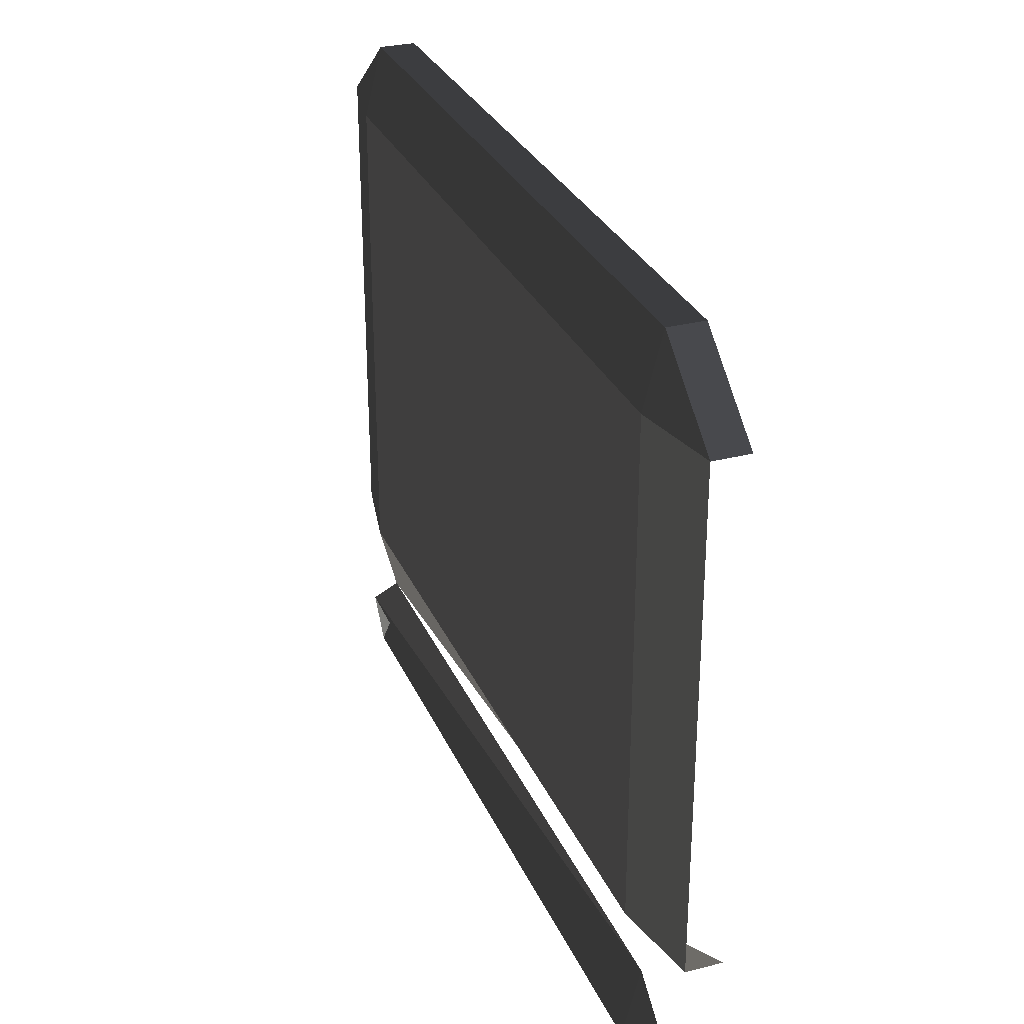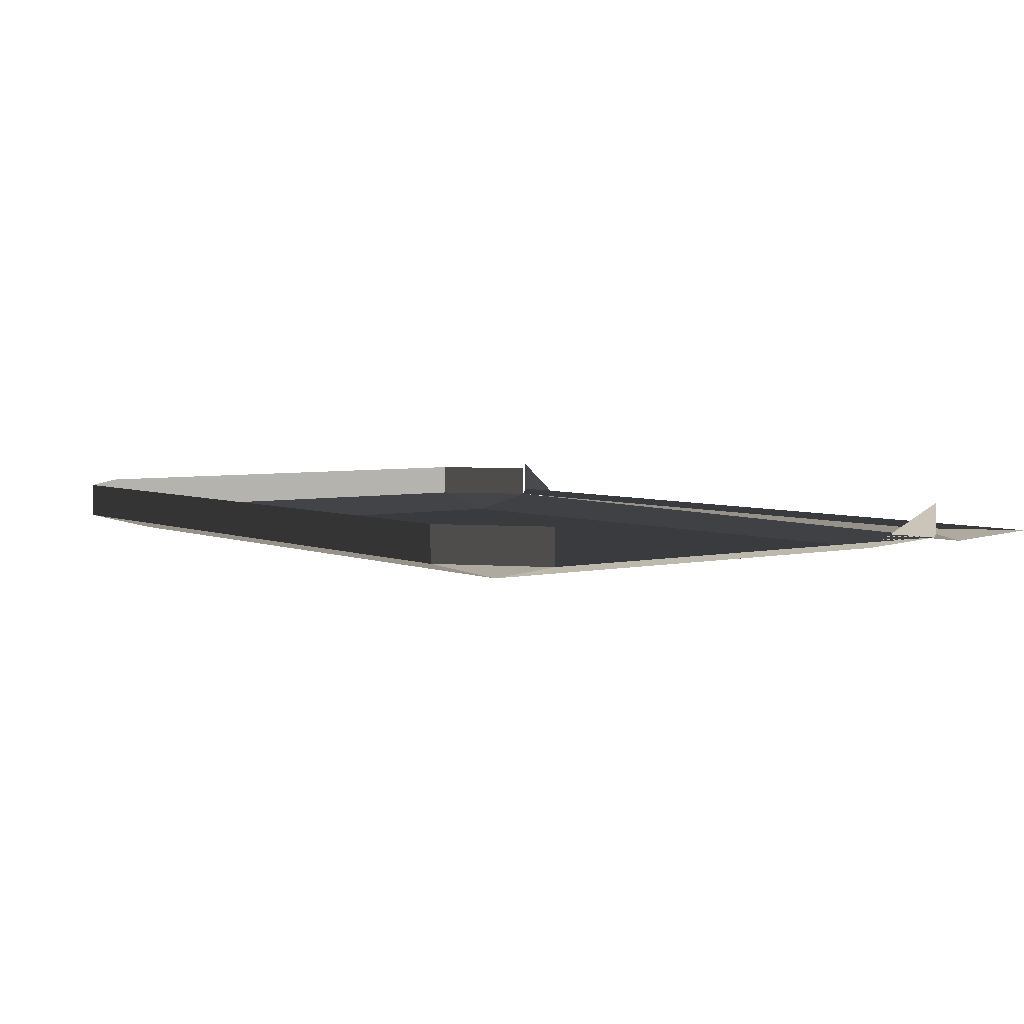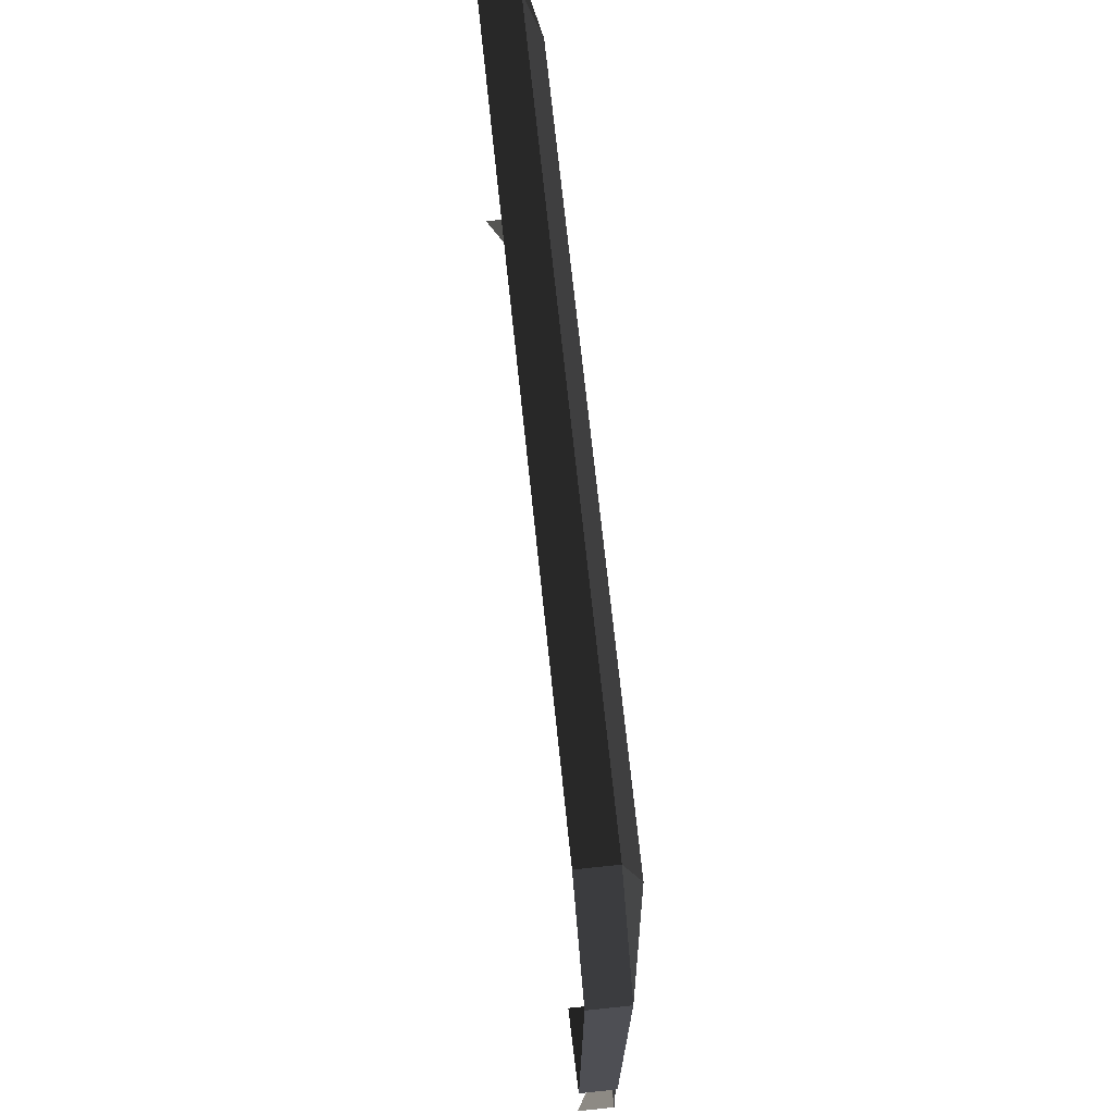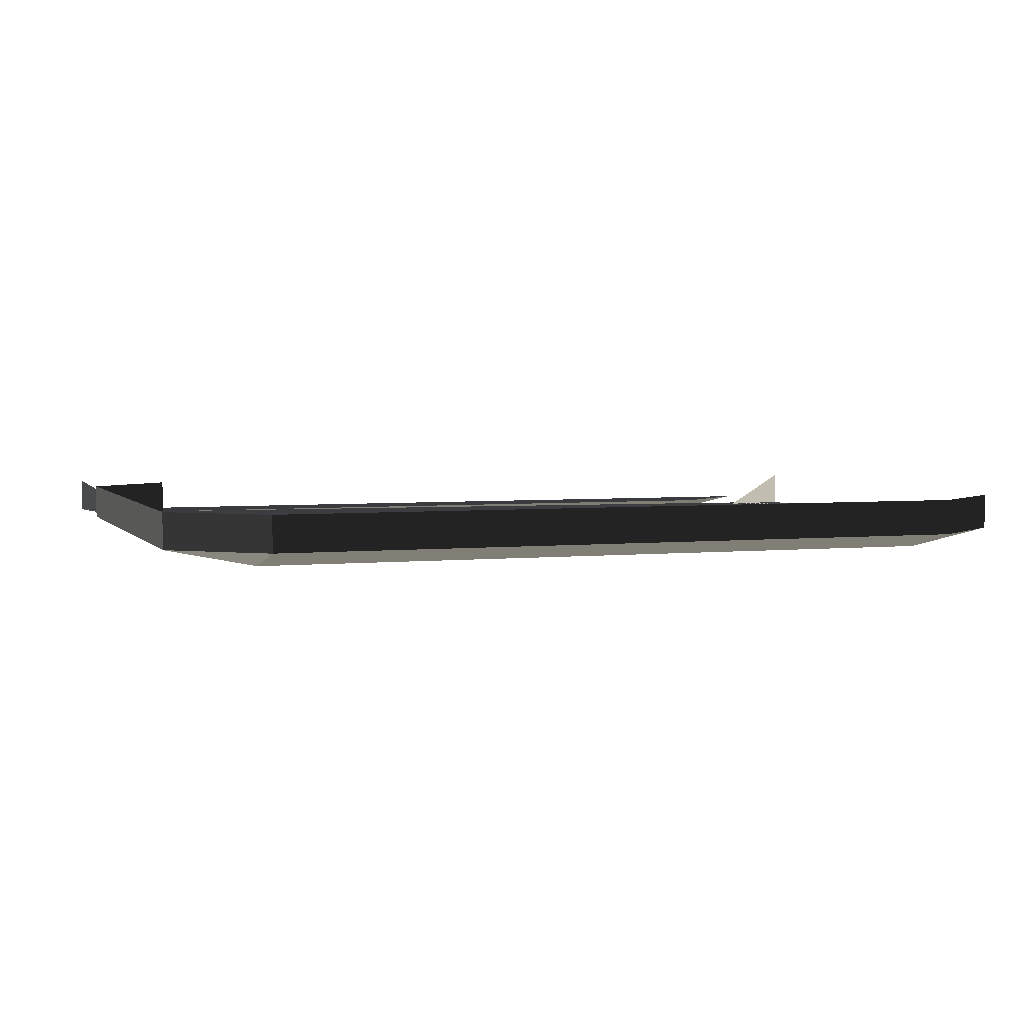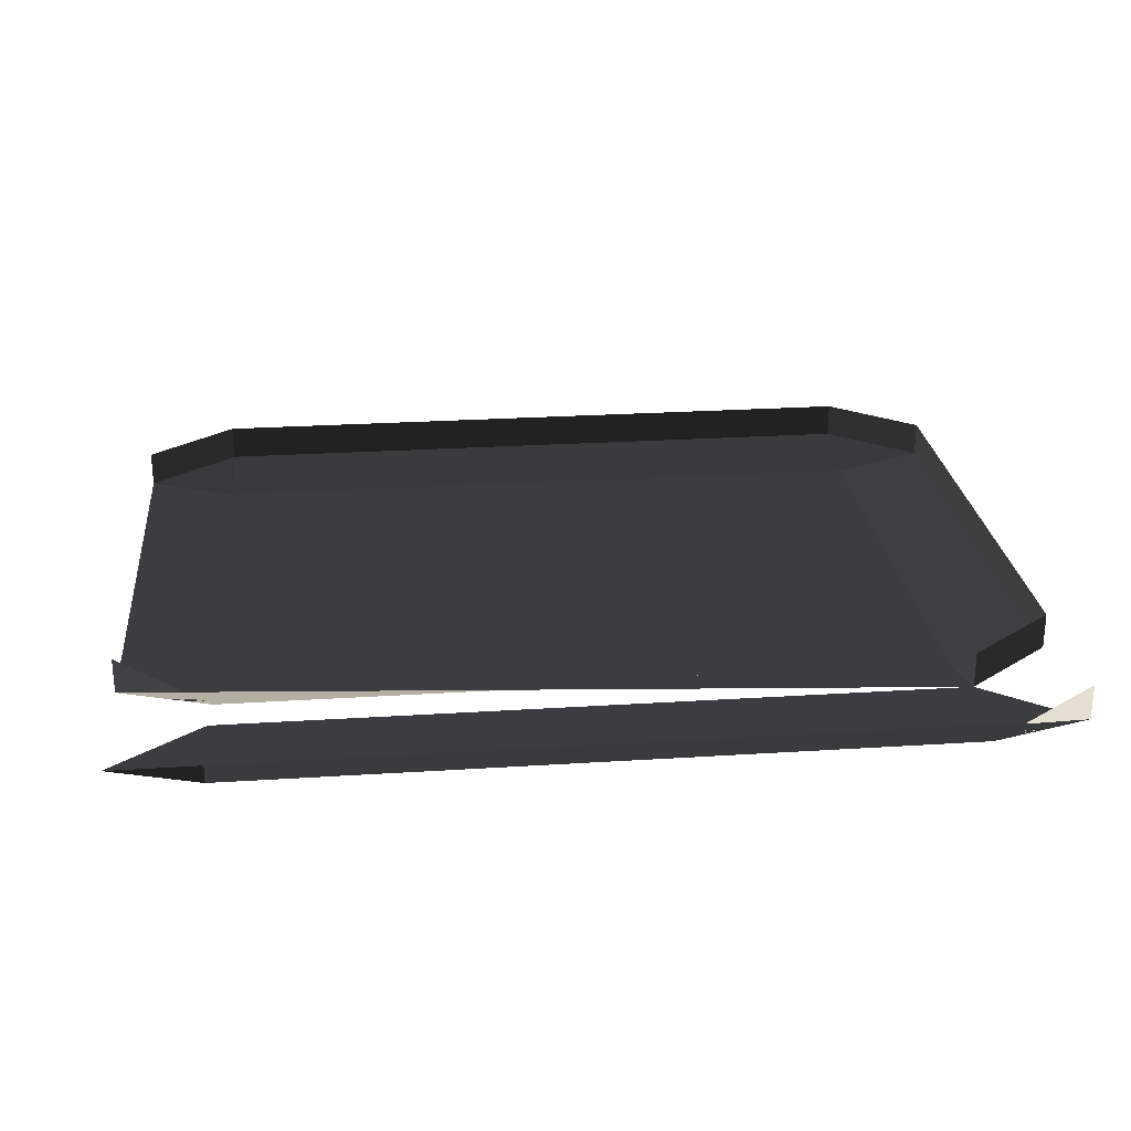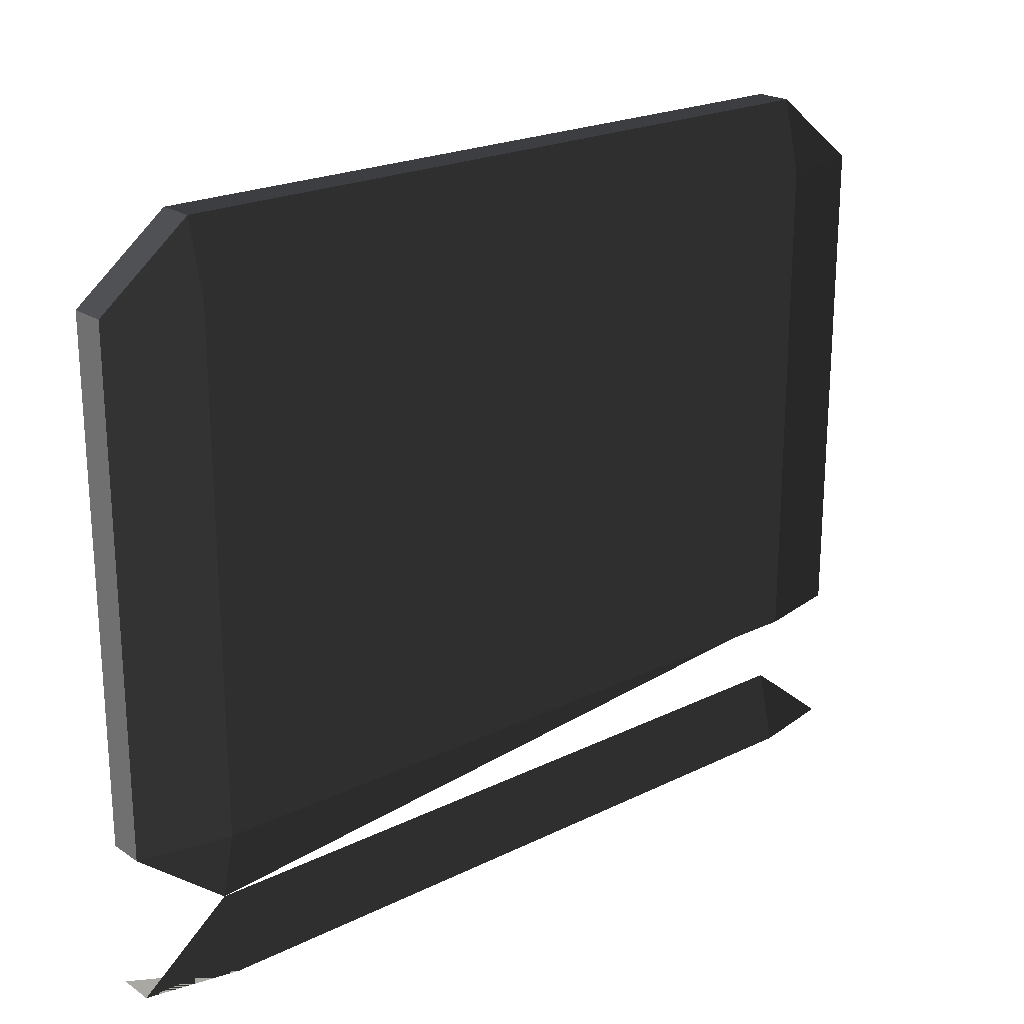
<metadata>
{"format":"obj","ext":"obj","renderer":"f3d","projection":"perspective","resolution":1024,"background":"white","views":[{"elev":29.9,"azim":-110.6,"up":"+Y"},{"elev":4.3,"azim":-126.7,"up":"+Z"},{"elev":71.0,"azim":84.0,"up":"+Y"},{"elev":3.7,"azim":160.8,"up":"+Z"},{"elev":25.4,"azim":-5.9,"up":"+Z"},{"elev":21.8,"azim":139.3,"up":"+Y"}]}
</metadata>
<code>
v -1.5 0.3 0.2
v -1.5 0.3 0.35
v -1.875 0.6 0.2
v -1.875 0.6 0.35
v -1.5 0.6 0.125
v -1.5 0.6 0.125
v 1.5 0.3 0.2
v 1.5 0.6 0.125
v 1.875 0.6 0.2
v 1.875 0.6 0.2
v 1.5 0.3 0.35
v 1.875 0.6 0.35
v 1.875 2.7 0.35
v 1.875 2.7 0.2
v 1.5 2.7 0.125
v 1.5 0.6 0.125
v 1.5 3 0.2
v 1.5 3 0.2
v 1.875 2.7 0.35
v 1.5 3 0.35
v -1.5 3 0.35
v -1.5 3 0.2
v -1.5 2.7 0.125
v 1.5 2.7 0.125
v -1.5 0.6 0.125
v 1.5 0.6 0.125
v -1.875 2.7 0.2
v -1.875 0.6 0.2
v -1.5 3 0.2
v -1.5 3 0.2
v -1.5 3 0.35
v -1.875 2.7 0.35
v -1.875 0.6 0.35
v -1.875 0.6 0.2
v 1.5 0.3 0.2
v 1.5 0.3 0.35
v 1.875 0 0.2
v 1.875 0 0.35
v 1.5 0 0.125
v 1.5 0 0.125
v -1.5 0.3 0.2
v -1.5 0 0.125
v -1.875 0 0.2
v -1.875 0 0.2
v -1.5 0.3 0.35
v -1.875 0 0.35
v -1.5 0 0.125
v -1.875 0 0.2
v -1.5 0 0.2
v -1.5 0 0.2
v -1.5 0.3 0.2
v -1.5 0.3 0.2
v 1.5 0 0.2
v 1.5 0.3 0.2
v 1.875 0 0.2
v 1.875 0 0.2
v 1.5 0 0.125
v 1.5 0 0.125
v -1.5 0 0.2
v -1.5 0 0.125
g Group_001
g Group_002
f 3 4 5
f 3 5 8 7
f 7 8 9
f 7 9 12 11
f 12 9 14 13
f 14 9 16 15
f 14 15 17
f 14 17 20 19
f 20 17 22 21
f 22 17 24 23
f 23 24 26 25
f 23 25 28 27
f 23 27 29
f 29 27 32 31
g Group_003
g Group_004
g Group_005
f 37 38 39
f 37 39 42 41
f 41 42 43
g Group_006
g Group_007
f 47 48 49
f 49 48 51
f 49 51 54 53
f 53 54 55
g Group_008
g Group_009

</code>
